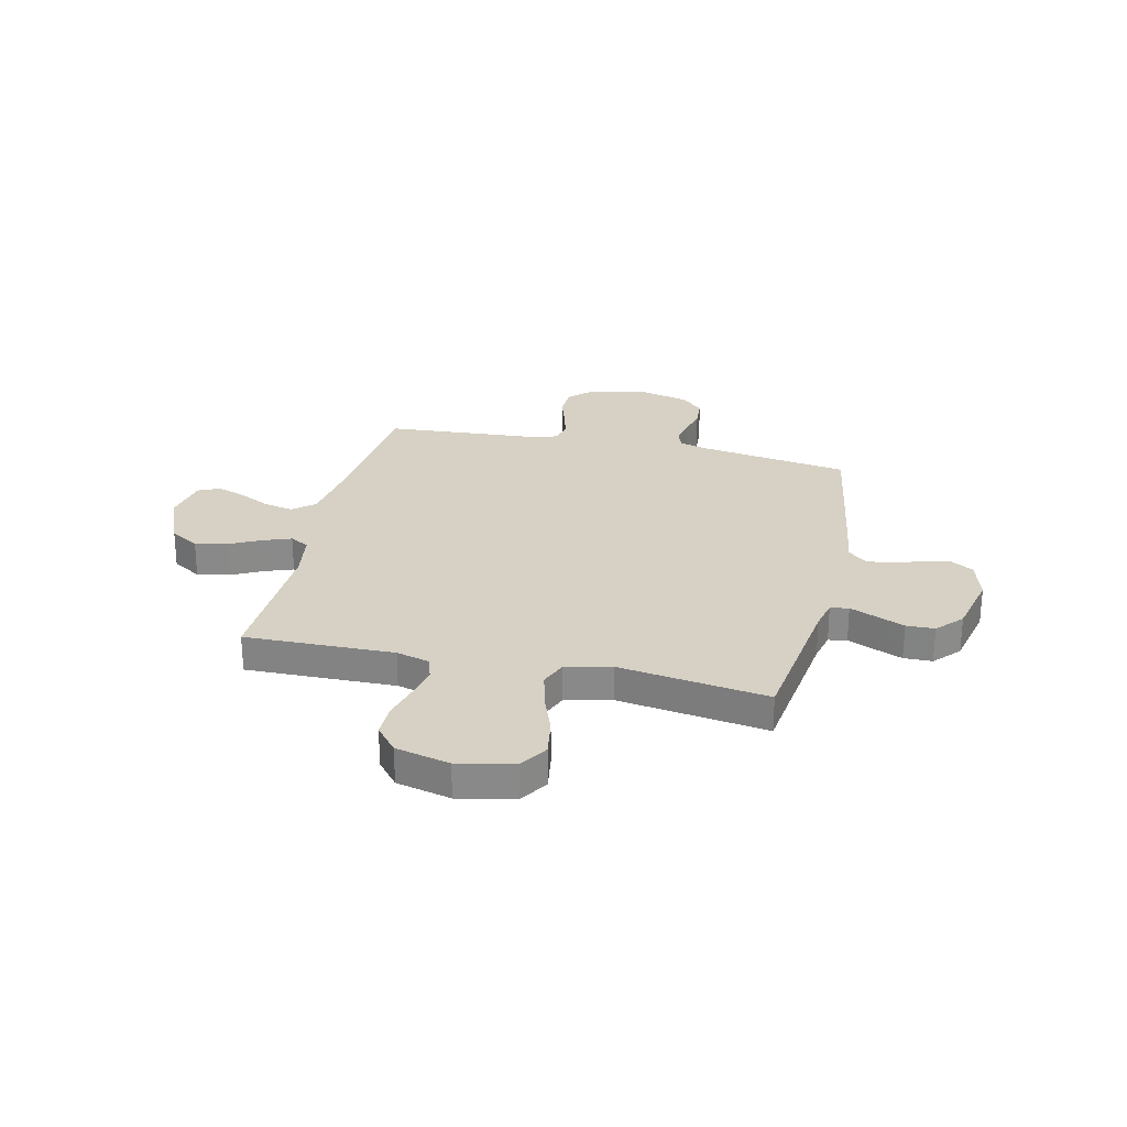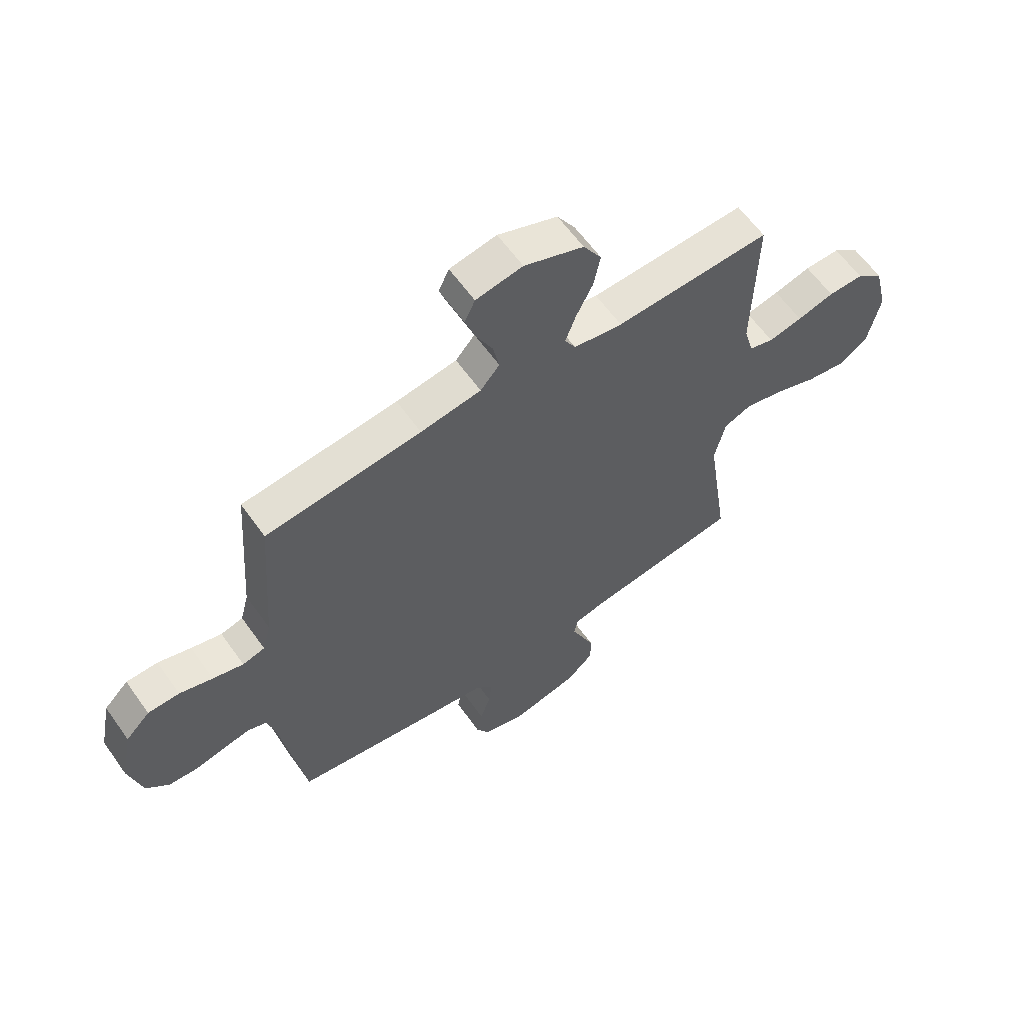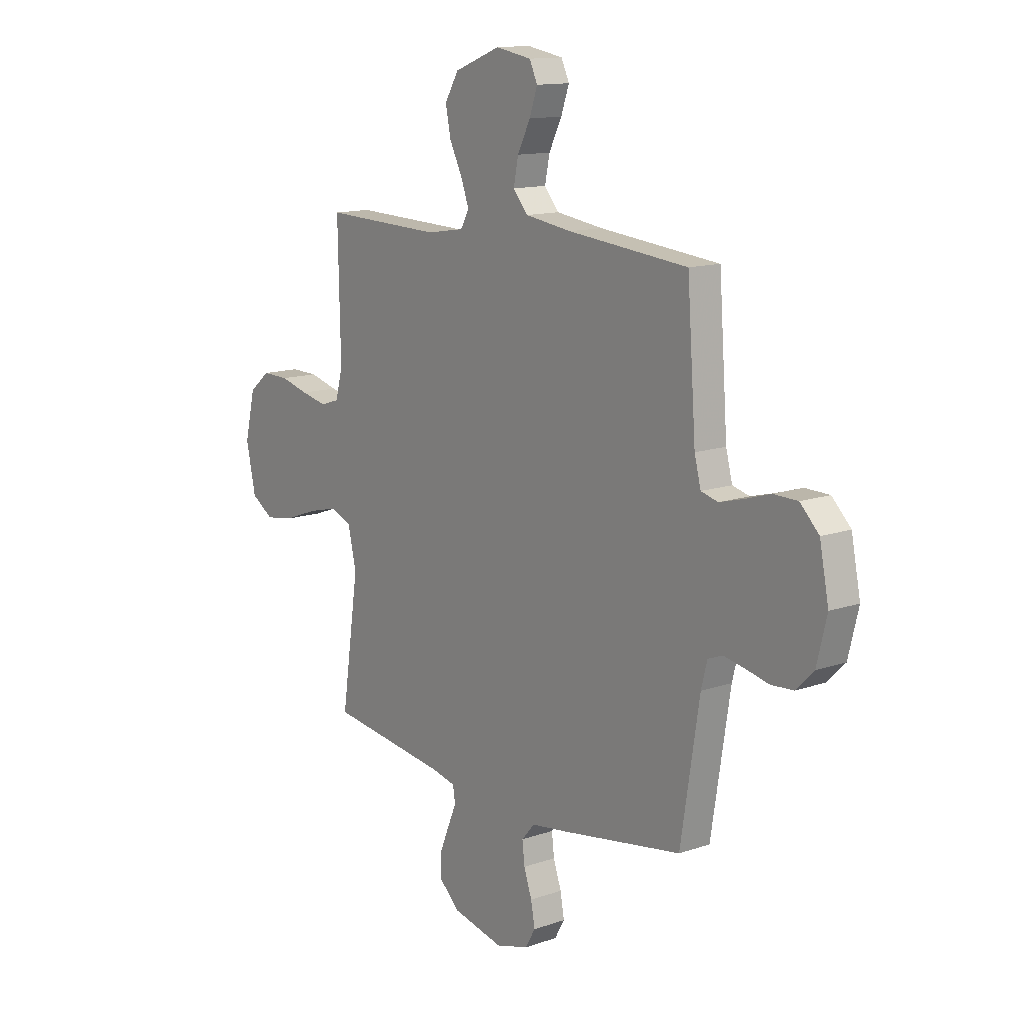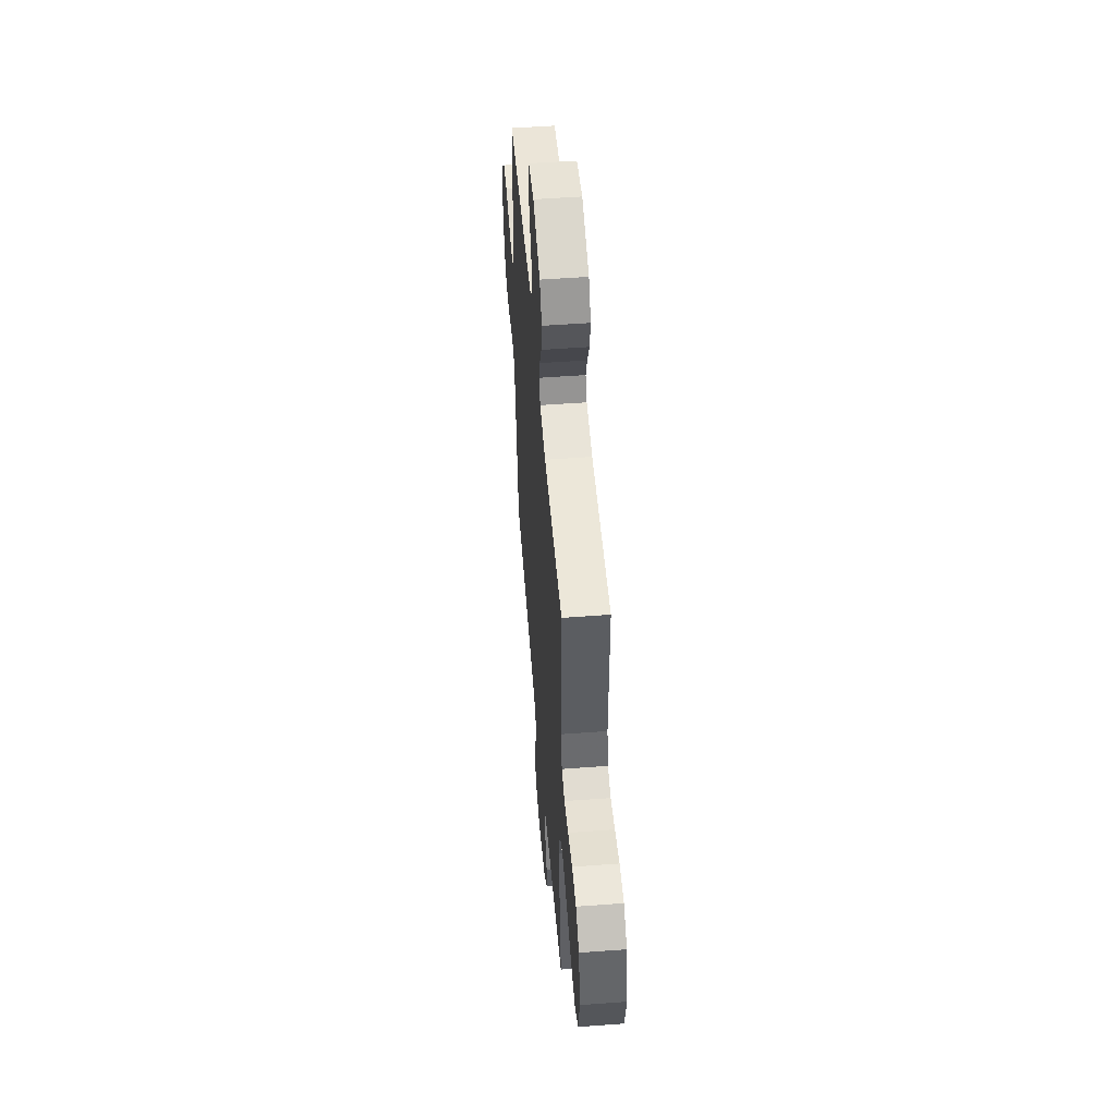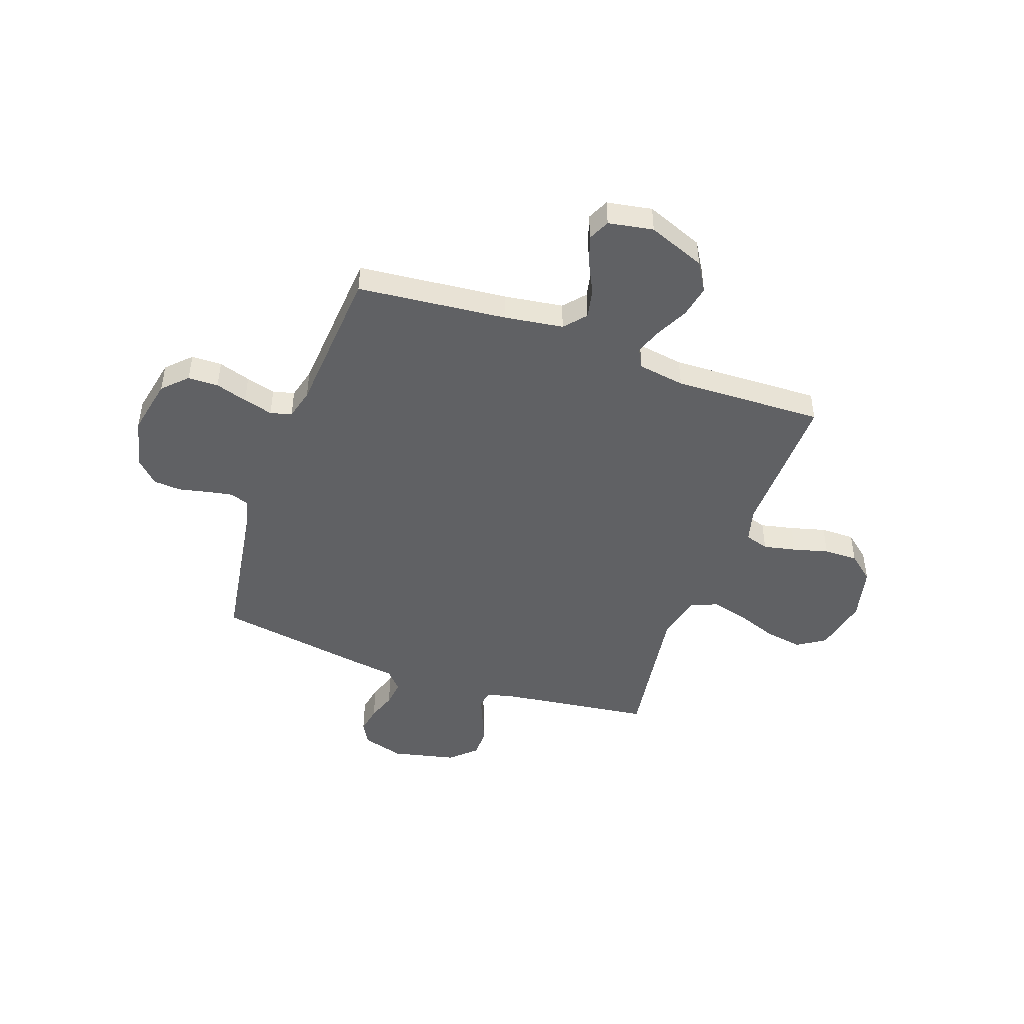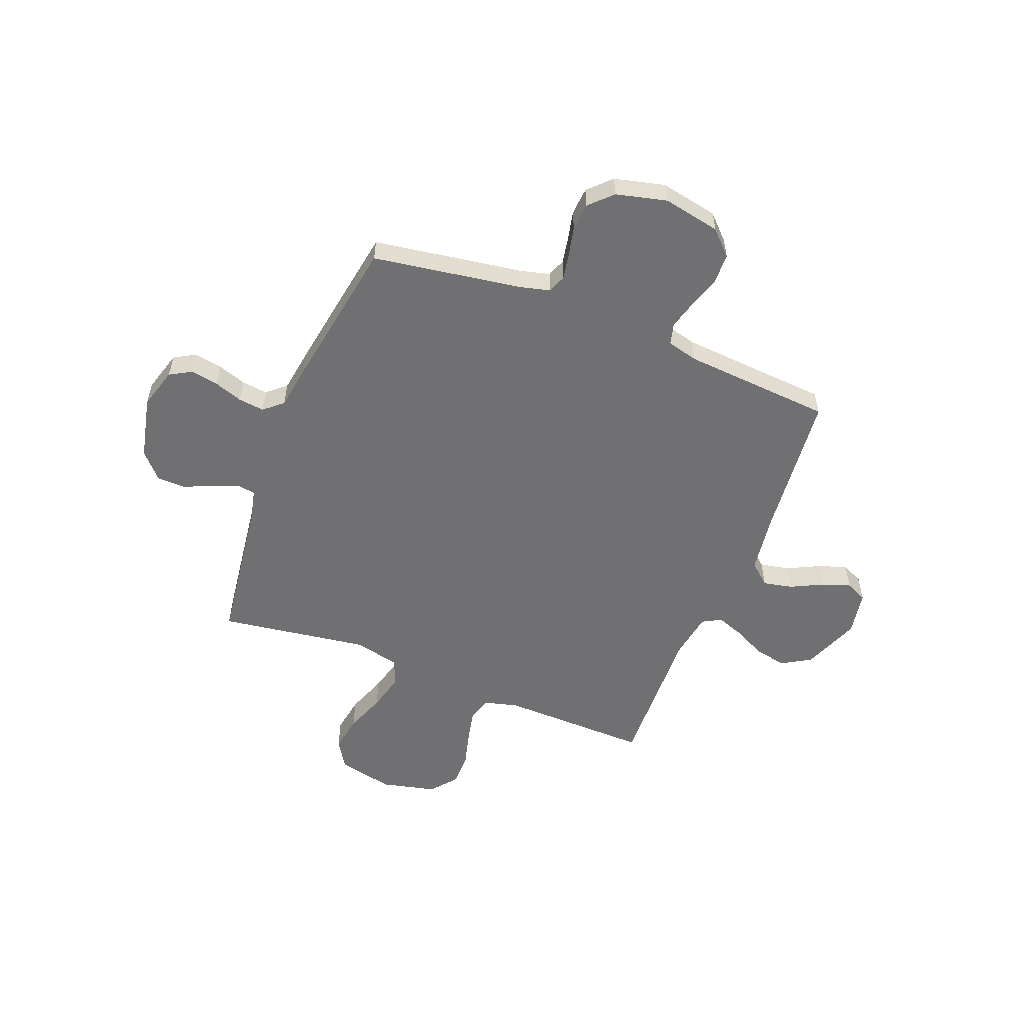
<metadata>
{"format":"obj","ext":"obj","renderer":"f3d","projection":"perspective","resolution":1024,"background":"white","views":[{"elev":26.8,"azim":102.9,"up":"+Y"},{"elev":61.2,"azim":-35.3,"up":"+Z"},{"elev":13.2,"azim":-128.2,"up":"+Z"},{"elev":52.1,"azim":85.4,"up":"+Z"},{"elev":-46.9,"azim":-19.6,"up":"+Y"},{"elev":-55.0,"azim":-111.5,"up":"+Y"}]}
</metadata>
<code>
v 0.5 0.07 0.5
v 0.494 0.07 0.2
v 0.512 0.07 0.133
v 0.56 0.07 0.118
v 0.625 0.07 0.132
v 0.696 0.07 0.151
v 0.764 0.07 0.152
v 0.816 0.07 0.109
v 0.842 0.07 0
v 0.818 0.07 -0.112
v 0.762 0.07 -0.148
v 0.687 0.07 -0.136
v 0.606 0.07 -0.106
v 0.531 0.07 -0.087
v 0.477 0.07 -0.109
v 0.456 0.07 -0.2
v 0.5 0.07 -0.5
v 0.2 0.07 -0.54
v 0.14 0.07 -0.554
v 0.134 0.07 -0.591
v 0.156 0.07 -0.643
v 0.18 0.07 -0.701
v 0.179 0.07 -0.758
v 0.128 0.07 -0.805
v 0 0.07 -0.834
v -0.083 0.07 -0.81
v -0.108 0.07 -0.766
v -0.098 0.07 -0.711
v -0.078 0.07 -0.653
v -0.072 0.07 -0.601
v -0.105 0.07 -0.563
v -0.2 0.07 -0.549
v -0.5 0.07 -0.5
v -0.547 0.07 -0.2
v -0.562 0.07 -0.141
v -0.599 0.07 -0.127
v -0.652 0.07 -0.137
v -0.71 0.07 -0.15
v -0.766 0.07 -0.146
v -0.81 0.07 -0.102
v -0.835 0.07 0
v -0.812 0.07 0.115
v -0.765 0.07 0.162
v -0.704 0.07 0.163
v -0.64 0.07 0.143
v -0.581 0.07 0.127
v -0.538 0.07 0.138
v -0.522 0.07 0.2
v -0.5 0.07 0.5
v -0.2 0.07 0.53
v -0.083 0.07 0.547
v -0.046 0.07 0.59
v -0.058 0.07 0.649
v -0.09 0.07 0.713
v -0.11 0.07 0.771
v -0.09 0.07 0.814
v 0 0.07 0.83
v 0.115 0.07 0.785
v 0.15 0.07 0.727
v 0.137 0.07 0.662
v 0.105 0.07 0.598
v 0.085 0.07 0.543
v 0.106 0.07 0.505
v 0.2 0.07 0.49
v 0.5 0 0.5
v 0.494 0 0.2
v 0.512 0 0.133
v 0.56 0 0.118
v 0.625 0 0.132
v 0.696 0 0.151
v 0.764 0 0.152
v 0.816 0 0.109
v 0.842 0 0
v 0.818 0 -0.112
v 0.762 0 -0.148
v 0.687 0 -0.136
v 0.606 0 -0.106
v 0.531 0 -0.087
v 0.477 0 -0.109
v 0.456 0 -0.2
v 0.5 0 -0.5
v 0.2 0 -0.54
v 0.14 0 -0.554
v 0.134 0 -0.591
v 0.156 0 -0.643
v 0.18 0 -0.701
v 0.179 0 -0.758
v 0.128 0 -0.805
v 0 0 -0.834
v -0.083 0 -0.81
v -0.108 0 -0.766
v -0.098 0 -0.711
v -0.078 0 -0.653
v -0.072 0 -0.601
v -0.105 0 -0.563
v -0.2 0 -0.549
v -0.5 0 -0.5
v -0.547 0 -0.2
v -0.562 0 -0.141
v -0.599 0 -0.127
v -0.652 0 -0.137
v -0.71 0 -0.15
v -0.766 0 -0.146
v -0.81 0 -0.102
v -0.835 0 0
v -0.812 0 0.115
v -0.765 0 0.162
v -0.704 0 0.163
v -0.64 0 0.143
v -0.581 0 0.127
v -0.538 0 0.138
v -0.522 0 0.2
v -0.5 0 0.5
v -0.2 0 0.53
v -0.083 0 0.547
v -0.046 0 0.59
v -0.058 0 0.649
v -0.09 0 0.713
v -0.11 0 0.771
v -0.09 0 0.814
v 0 0 0.83
v 0.115 0 0.785
v 0.15 0 0.727
v 0.137 0 0.662
v 0.105 0 0.598
v 0.085 0 0.543
v 0.106 0 0.505
v 0.2 0 0.49
f 59 60 61
f 58 59 61
f 57 58 61
f 56 57 61
f 55 56 61
f 54 55 61
f 53 54 61
f 52 53 61 62
f 51 52 62 63
f 48 49 50
f 50 51 63
f 48 50 63
f 47 48 63
f 43 44 45
f 42 43 45
f 41 42 45
f 40 41 45
f 39 40 45
f 38 39 45
f 37 38 45
f 36 37 45 46
f 35 36 46 47
f 31 32 33 34
f 47 63 64
f 35 47 64
f 34 35 64
f 31 34 64
f 27 28 29
f 26 27 29
f 25 26 29
f 24 25 29
f 23 24 29
f 22 23 29
f 21 22 29
f 20 21 29
f 19 20 29 30
f 16 17 18
f 64 1 2
f 31 64 2
f 30 31 2
f 19 30 2
f 18 19 2
f 16 18 2
f 15 16 2
f 11 12 13
f 10 11 13
f 9 10 13
f 8 9 13
f 7 8 13
f 6 7 13
f 5 6 13
f 14 15 2 3
f 4 5 13 14
f 3 4 14
f 125 124 123
f 125 123 122
f 125 122 121
f 125 121 120
f 125 120 119
f 125 119 118
f 125 118 117
f 126 125 117 116
f 127 126 116 115
f 114 113 112
f 127 115 114
f 127 114 112
f 127 112 111
f 109 108 107
f 109 107 106
f 109 106 105
f 109 105 104
f 109 104 103
f 109 103 102
f 109 102 101
f 110 109 101 100
f 111 110 100 99
f 98 97 96 95
f 128 127 111
f 128 111 99
f 128 99 98
f 128 98 95
f 93 92 91
f 93 91 90
f 93 90 89
f 93 89 88
f 93 88 87
f 93 87 86
f 93 86 85
f 93 85 84
f 94 93 84 83
f 82 81 80
f 66 65 128
f 66 128 95
f 66 95 94
f 66 94 83
f 66 83 82
f 66 82 80
f 66 80 79
f 77 76 75
f 77 75 74
f 77 74 73
f 77 73 72
f 77 72 71
f 77 71 70
f 77 70 69
f 67 66 79 78
f 78 77 69 68
f 78 68 67
f 1 65 66 2
f 2 66 67 3
f 3 67 68 4
f 4 68 69 5
f 5 69 70 6
f 6 70 71 7
f 7 71 72 8
f 8 72 73 9
f 9 73 74 10
f 10 74 75 11
f 11 75 76 12
f 12 76 77 13
f 13 77 78 14
f 14 78 79 15
f 15 79 80 16
f 16 80 81 17
f 17 81 82 18
f 18 82 83 19
f 19 83 84 20
f 20 84 85 21
f 21 85 86 22
f 22 86 87 23
f 23 87 88 24
f 24 88 89 25
f 25 89 90 26
f 26 90 91 27
f 27 91 92 28
f 28 92 93 29
f 29 93 94 30
f 30 94 95 31
f 31 95 96 32
f 32 96 97 33
f 33 97 98 34
f 34 98 99 35
f 35 99 100 36
f 36 100 101 37
f 37 101 102 38
f 38 102 103 39
f 39 103 104 40
f 40 104 105 41
f 41 105 106 42
f 42 106 107 43
f 43 107 108 44
f 44 108 109 45
f 45 109 110 46
f 46 110 111 47
f 47 111 112 48
f 48 112 113 49
f 49 113 114 50
f 50 114 115 51
f 51 115 116 52
f 52 116 117 53
f 53 117 118 54
f 54 118 119 55
f 55 119 120 56
f 56 120 121 57
f 57 121 122 58
f 58 122 123 59
f 59 123 124 60
f 60 124 125 61
f 61 125 126 62
f 62 126 127 63
f 63 127 128 64
f 64 128 65 1

</code>
